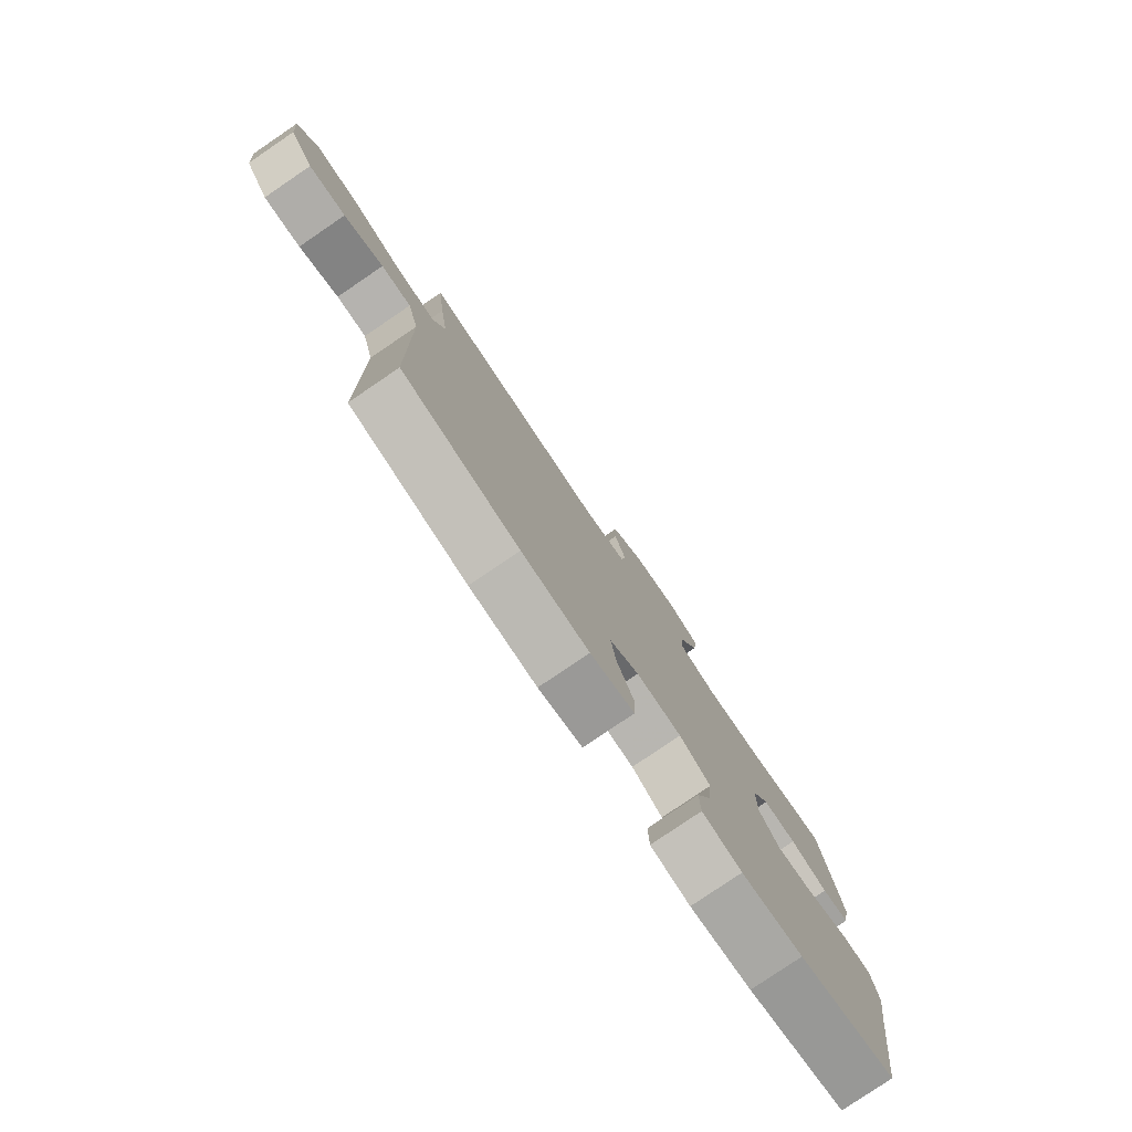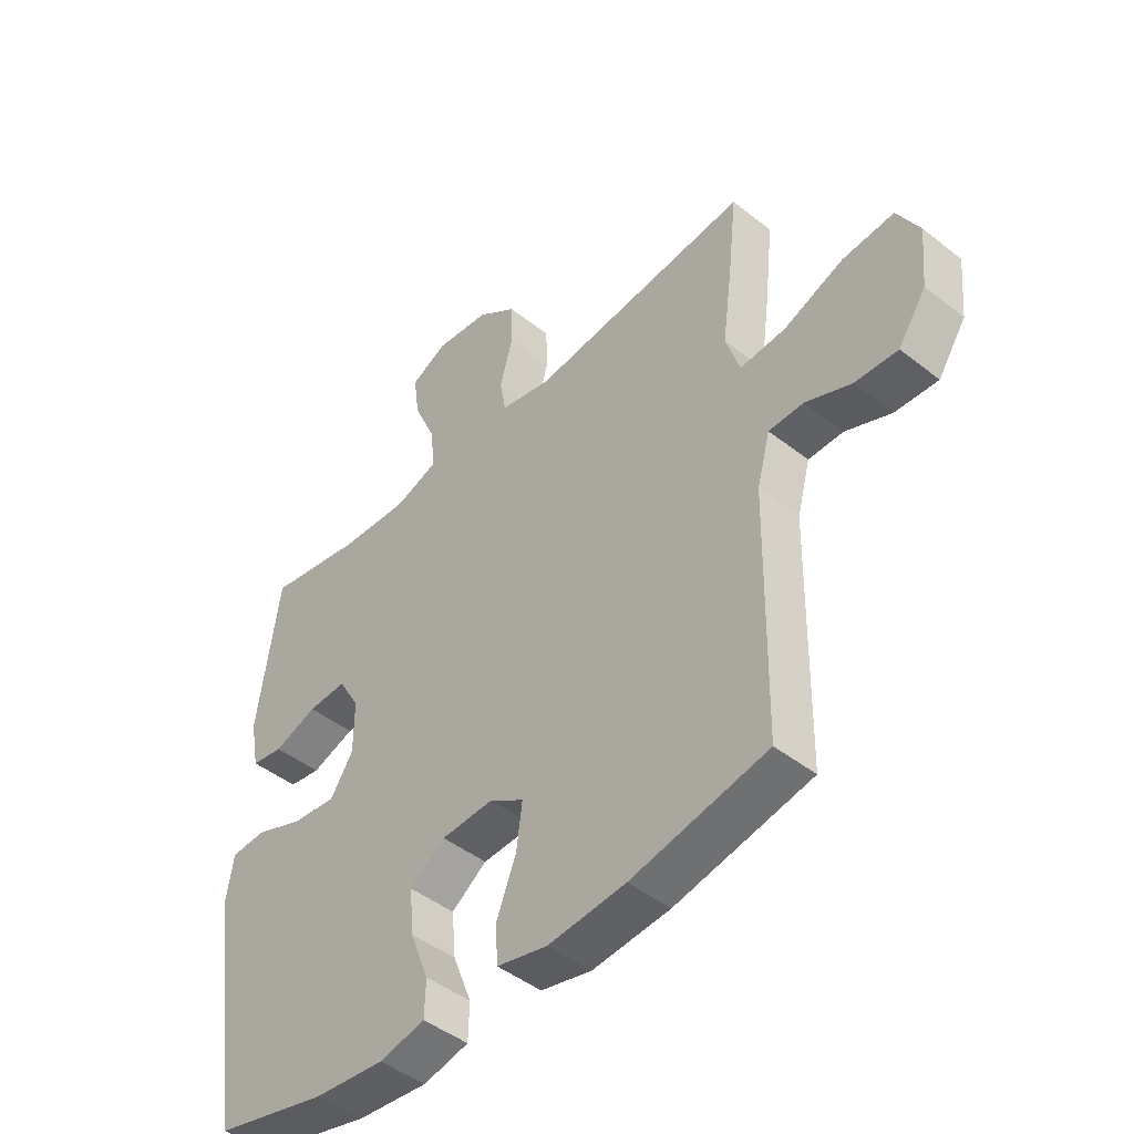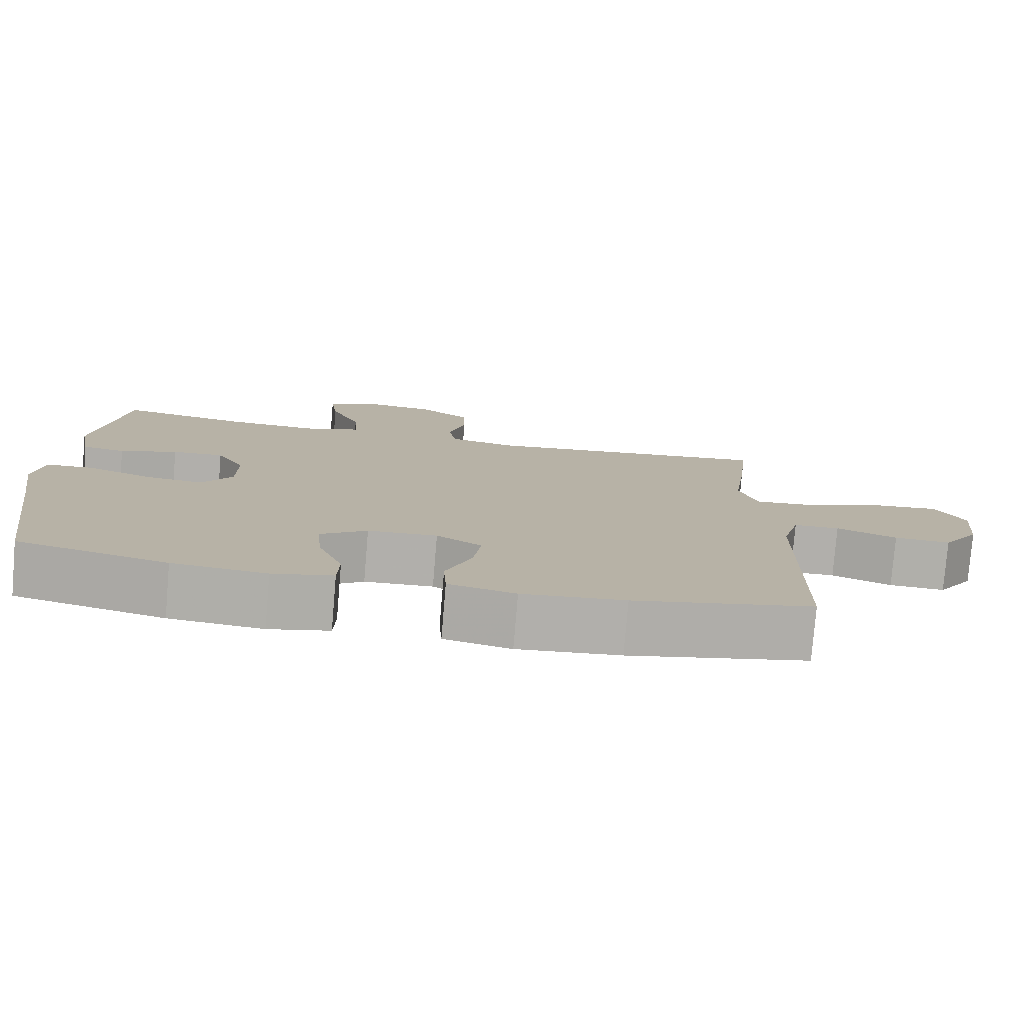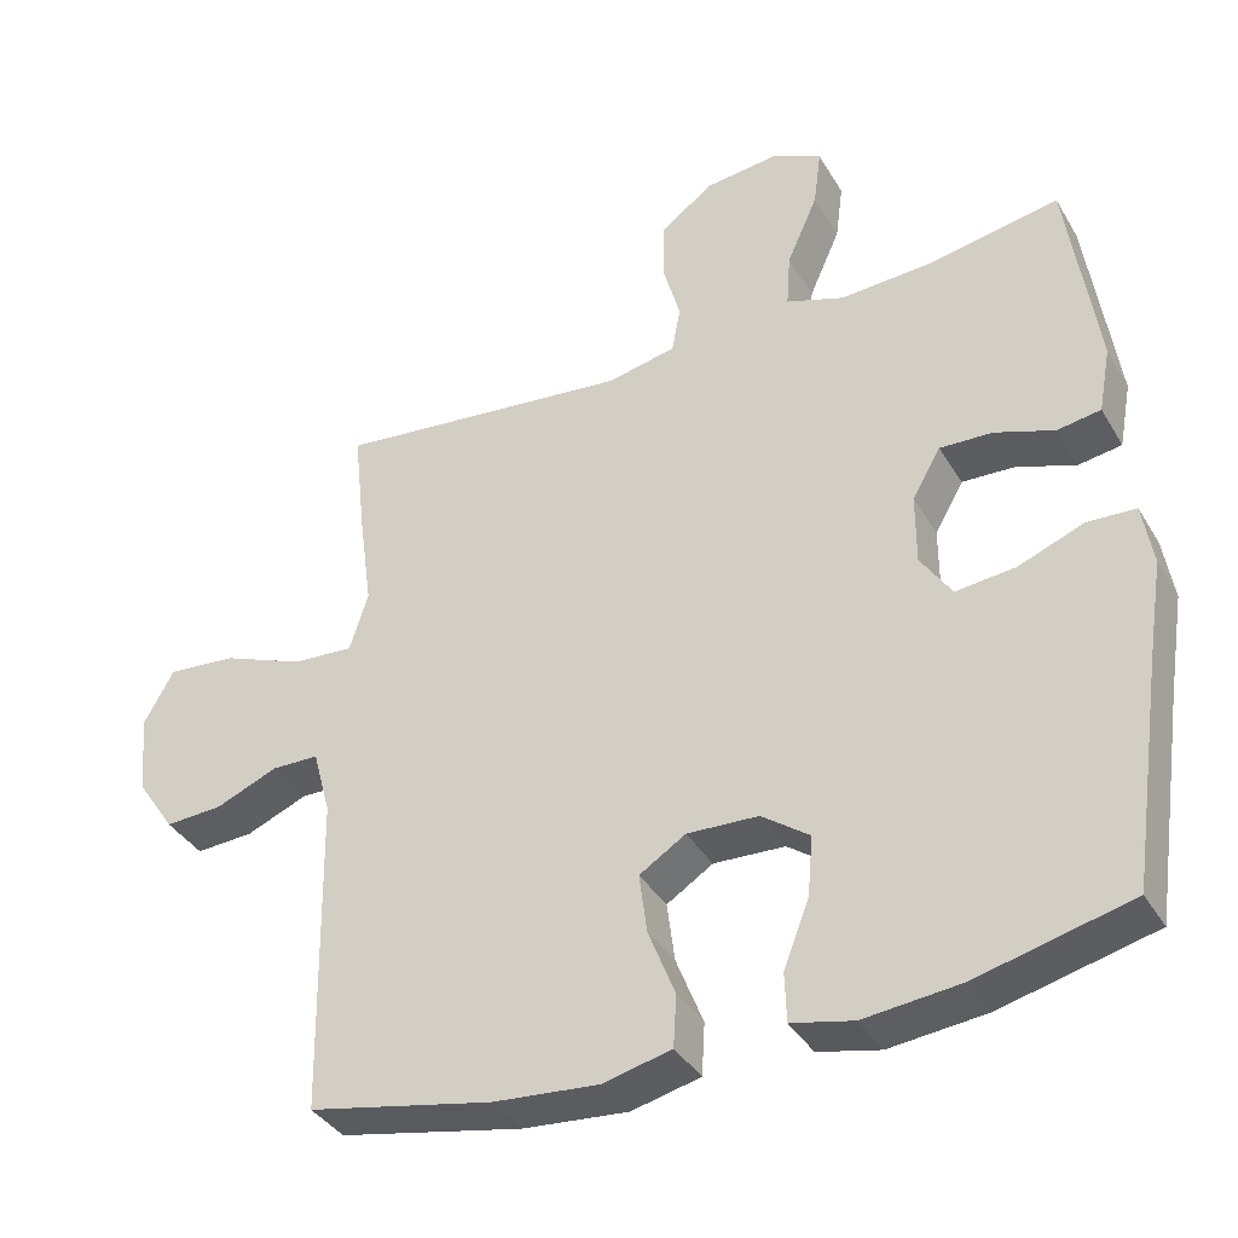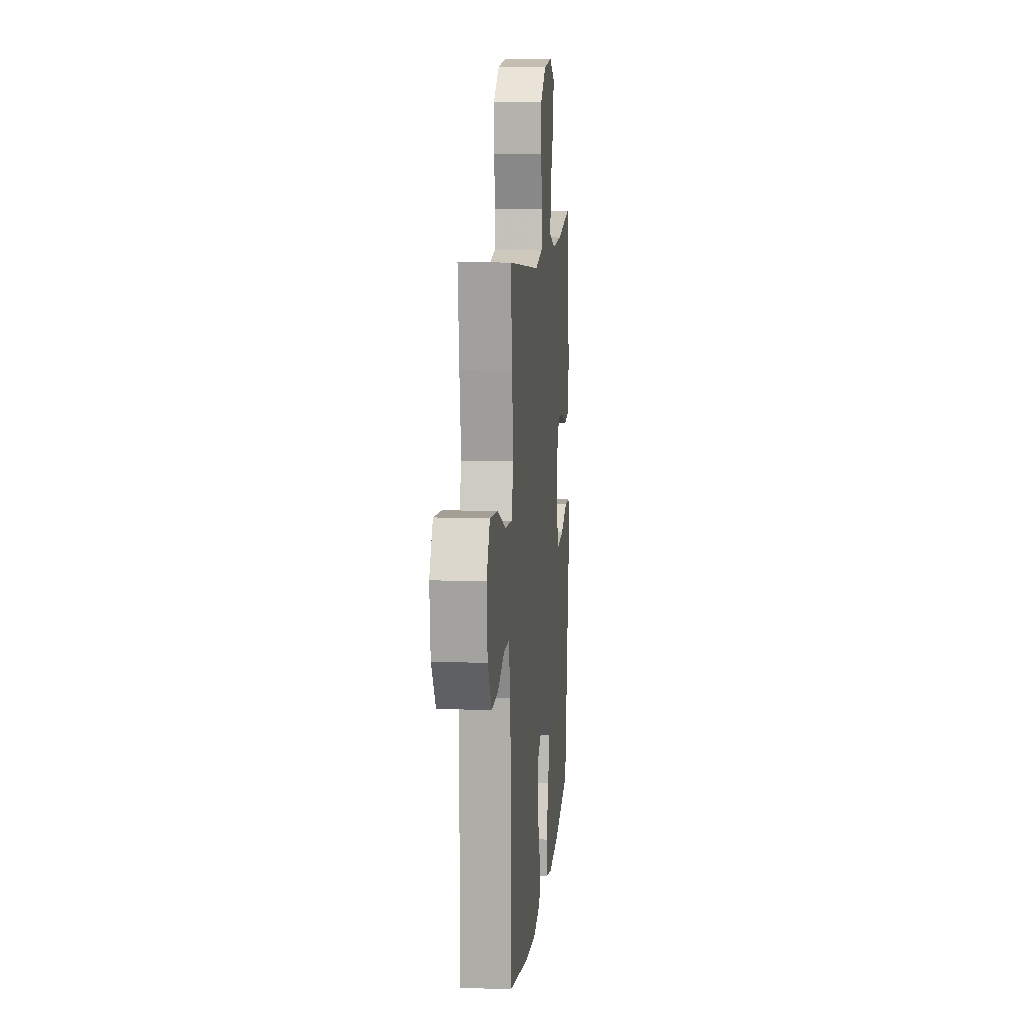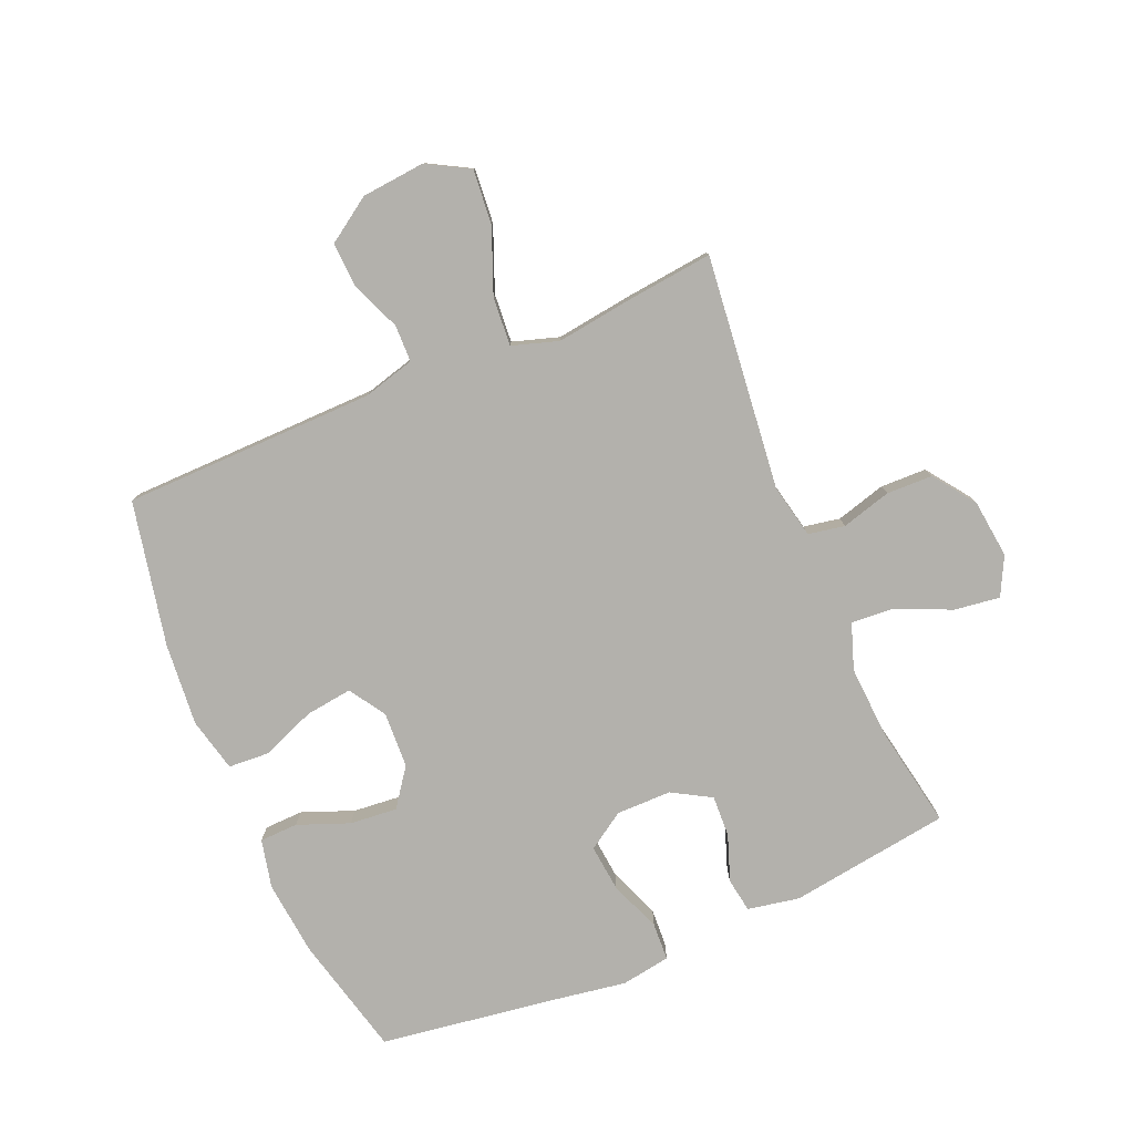
<metadata>
{"format":"obj","ext":"obj","renderer":"f3d","projection":"perspective","resolution":1024,"background":"white","views":[{"elev":-79.6,"azim":-55.8,"up":"+Z"},{"elev":-45.8,"azim":-132.1,"up":"+Z"},{"elev":-78.3,"azim":175.2,"up":"+Z"},{"elev":-37.4,"azim":27.4,"up":"+Z"},{"elev":10.8,"azim":-84.5,"up":"+Z"},{"elev":-79.1,"azim":-67.0,"up":"+Y"}]}
</metadata>
<code>
v -0.5 0.07 0.5
v -0.115 0.07 0.458
v -0.026 0.07 0.477
v -0.015 0.07 0.537
v -0.038 0.07 0.619
v -0.036 0.07 0.695
v 0.033 0.07 0.745
v 0.129 0.07 0.756
v 0.192 0.07 0.724
v 0.182 0.07 0.649
v 0.142 0.07 0.559
v 0.137 0.07 0.488
v 0.212 0.07 0.462
v 0.333 0.07 0.469
v 0.5 0.07 0.5
v 0.538 0.07 0.235
v 0.522 0.07 0.15
v 0.466 0.07 0.141
v 0.39 0.07 0.168
v 0.322 0.07 0.171
v 0.285 0.07 0.107
v 0.285 0.07 0.016
v 0.325 0.07 -0.045
v 0.402 0.07 -0.037
v 0.487 0.07 -0.004
v 0.549 0.07 -0.007
v 0.562 0.07 -0.088
v 0.542 0.07 -0.213
v 0.5 0.07 -0.5
v 0.302 0.07 -0.549
v 0.178 0.07 -0.562
v 0.098 0.07 -0.544
v 0.096 0.07 -0.481
v 0.129 0.07 -0.396
v 0.136 0.07 -0.318
v 0.074 0.07 -0.273
v -0.018 0.07 -0.269
v -0.078 0.07 -0.307
v -0.068 0.07 -0.384
v -0.033 0.07 -0.473
v -0.037 0.07 -0.54
v -0.126 0.07 -0.561
v -0.262 0.07 -0.549
v -0.5 0.07 -0.5
v -0.507 0.07 -0.084
v -0.53 0.07 0.001
v -0.591 0.07 0.002
v -0.671 0.07 -0.031
v -0.746 0.07 -0.035
v -0.795 0.07 0.038
v -0.805 0.07 0.142
v -0.766 0.07 0.212
v -0.676 0.07 0.204
v -0.571 0.07 0.162
v -0.491 0.07 0.156
v -0.467 0.07 0.232
v -0.484 0.07 0.356
v -0.5 0 0.5
v -0.115 0 0.458
v -0.026 0 0.477
v -0.015 0 0.537
v -0.038 0 0.619
v -0.036 0 0.695
v 0.033 0 0.745
v 0.129 0 0.756
v 0.192 0 0.724
v 0.182 0 0.649
v 0.142 0 0.559
v 0.137 0 0.488
v 0.212 0 0.462
v 0.333 0 0.469
v 0.5 0 0.5
v 0.538 0 0.235
v 0.522 0 0.15
v 0.466 0 0.141
v 0.39 0 0.168
v 0.322 0 0.171
v 0.285 0 0.107
v 0.285 0 0.016
v 0.325 0 -0.045
v 0.402 0 -0.037
v 0.487 0 -0.004
v 0.549 0 -0.007
v 0.562 0 -0.088
v 0.542 0 -0.213
v 0.5 0 -0.5
v 0.302 0 -0.549
v 0.178 0 -0.562
v 0.098 0 -0.544
v 0.096 0 -0.481
v 0.129 0 -0.396
v 0.136 0 -0.318
v 0.074 0 -0.273
v -0.018 0 -0.269
v -0.078 0 -0.307
v -0.068 0 -0.384
v -0.033 0 -0.473
v -0.037 0 -0.54
v -0.126 0 -0.561
v -0.262 0 -0.549
v -0.5 0 -0.5
v -0.507 0 -0.084
v -0.53 0 0.001
v -0.591 0 0.002
v -0.671 0 -0.031
v -0.746 0 -0.035
v -0.795 0 0.038
v -0.805 0 0.142
v -0.766 0 0.212
v -0.676 0 0.204
v -0.571 0 0.162
v -0.491 0 0.156
v -0.467 0 0.232
v -0.484 0 0.356
f 56 57 1 2
f 55 56 2 3
f 51 52 53 54
f 51 54 55
f 50 51 55
f 47 48 49 50
f 46 47 50 55
f 45 46 55 3
f 43 44 45 3
f 39 40 41 42
f 38 39 42 43
f 31 32 33 34
f 31 34 35
f 28 29 30 31
f 28 31 35
f 27 28 35 36
f 24 25 26 27
f 23 24 27 36
f 16 17 18 19
f 14 15 16 19
f 13 14 19 20
f 12 13 20 21
f 8 9 10 11
f 8 11 12
f 7 8 12
f 4 5 6 7
f 3 4 7 12
f 38 43 3 12
f 22 23 36 37
f 22 37 38
f 12 21 22 38
f 59 58 114 113
f 60 59 113 112
f 111 110 109 108
f 112 111 108
f 112 108 107
f 107 106 105 104
f 112 107 104 103
f 60 112 103 102
f 60 102 101 100
f 99 98 97 96
f 100 99 96 95
f 91 90 89 88
f 92 91 88
f 88 87 86 85
f 92 88 85
f 93 92 85 84
f 84 83 82 81
f 93 84 81 80
f 76 75 74 73
f 76 73 72 71
f 77 76 71 70
f 78 77 70 69
f 68 67 66 65
f 69 68 65
f 69 65 64
f 64 63 62 61
f 69 64 61 60
f 69 60 100 95
f 94 93 80 79
f 95 94 79
f 95 79 78 69
f 1 58 59 2
f 2 59 60 3
f 3 60 61 4
f 4 61 62 5
f 5 62 63 6
f 6 63 64 7
f 7 64 65 8
f 8 65 66 9
f 9 66 67 10
f 10 67 68 11
f 11 68 69 12
f 12 69 70 13
f 13 70 71 14
f 14 71 72 15
f 15 72 73 16
f 16 73 74 17
f 17 74 75 18
f 18 75 76 19
f 19 76 77 20
f 20 77 78 21
f 21 78 79 22
f 22 79 80 23
f 23 80 81 24
f 24 81 82 25
f 25 82 83 26
f 26 83 84 27
f 27 84 85 28
f 28 85 86 29
f 29 86 87 30
f 30 87 88 31
f 31 88 89 32
f 32 89 90 33
f 33 90 91 34
f 34 91 92 35
f 35 92 93 36
f 36 93 94 37
f 37 94 95 38
f 38 95 96 39
f 39 96 97 40
f 40 97 98 41
f 41 98 99 42
f 42 99 100 43
f 43 100 101 44
f 44 101 102 45
f 45 102 103 46
f 46 103 104 47
f 47 104 105 48
f 48 105 106 49
f 49 106 107 50
f 50 107 108 51
f 51 108 109 52
f 52 109 110 53
f 53 110 111 54
f 54 111 112 55
f 55 112 113 56
f 56 113 114 57
f 57 114 58 1

</code>
